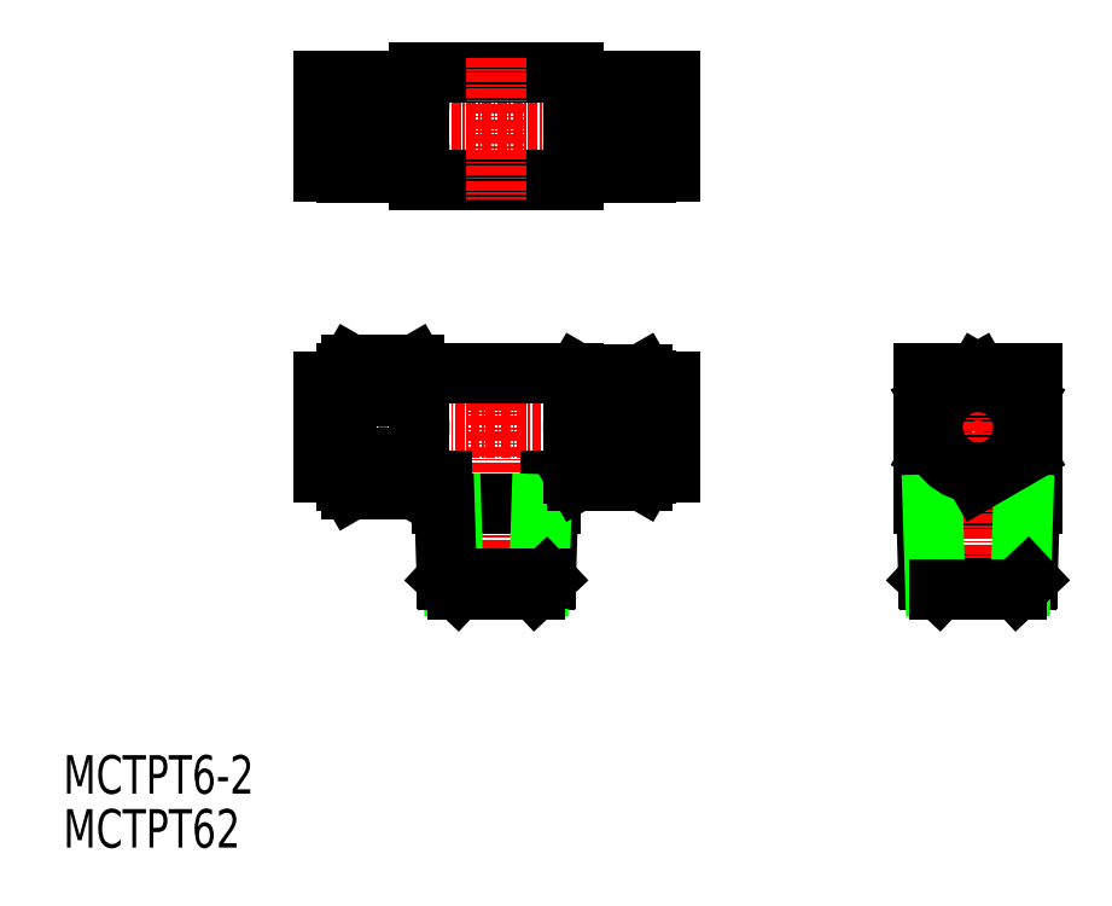
<metadata>
{"format":"dxf","ext":"dxf","renderer":"ezdxf+matplotlib","layout":"modelspace","background":"white","min_lineweight":24,"dpi":150}
</metadata>
<code>
0
SECTION
2
ENTITIES
0
LINE
8
CENTER
10
324
20
653.6
30
0
11
276.3
21
653.6
31
0
0
LINE
8
CENTER
10
276.3
20
692.6
30
0
11
324
21
692.6
31
0
0
LINE
8
0
10
310.1
20
660.6
30
0
11
310.1
21
646.6
31
0
0
LINE
8
0
10
322.6
20
659.5
30
0
11
322.6
21
647.7
31
0
0
LINE
8
CENTER
10
300.1
20
661
30
0
11
300.1
21
632
31
0
0
LINE
8
0
10
307.1
20
643.6
30
0
11
293.1
21
643.6
31
0
0
LINE
8
0
10
306.9
20
643.6
30
0
11
306.6
21
633.9
31
0
0
LINE
8
0
10
322.6
20
647.7
30
0
11
319.6
21
647.7
31
0
0
LINE
8
0
10
307.1
20
646.6
30
0
11
310.1
21
646.6
31
0
0
LINE
8
0
10
307.1
20
646.6
30
0
11
307.1
21
643.6
31
0
0
LINE
8
0
10
294.3
20
643.6
30
0
11
294.6
21
633.1
31
0
0
LINE
8
0
10
293.4
20
643.6
30
0
11
293.7
21
633.9
31
0
0
LINE
8
0
10
306
20
643.6
30
0
11
305.7
21
633.1
31
0
0
LINE
8
0
10
306.6
20
633.9
30
0
11
293.7
21
633.9
31
0
0
LINE
8
0
10
305.2
20
632.6
30
0
11
295.1
21
632.6
31
0
0
LINE
8
0
10
306.6
20
633.9
30
0
11
305.2
21
632.6
31
0
0
LINE
8
0
10
293.7
20
633.9
30
0
11
295.1
21
632.6
31
0
0
LINE
8
0
10
293.1
20
646.6
30
0
11
293.1
21
643.6
31
0
0
LINE
8
0
10
293.1
20
646.6
30
0
11
290.1
21
646.6
31
0
0
LINE
8
0
10
310.1
20
660.6
30
0
11
290.1
21
660.6
31
0
0
LINE
8
0
10
322.6
20
659.5
30
0
11
319.6
21
659.5
31
0
0
LINE
8
0
10
290.1
20
699.6
30
0
11
310.1
21
699.6
31
0
0
LINE
8
0
10
310.1
20
685.6
30
0
11
290.1
21
685.6
31
0
0
LINE
8
0
10
277.6
20
698.5
30
0
11
277.6
21
686.7
31
0
0
LINE
8
0
10
290.1
20
699.6
30
0
11
290.1
21
685.6
31
0
0
LINE
8
0
10
277.6
20
686.7
30
0
11
280.6
21
686.7
31
0
0
LINE
8
0
10
277.6
20
698.5
30
0
11
280.6
21
698.5
31
0
0
LINE
8
0
10
310.1
20
699.6
30
0
11
310.1
21
685.6
31
0
0
LINE
8
CENTER
10
300.1
20
701.6
30
0
11
300.1
21
683.2
31
0
0
CIRCLE
8
0
10
362.7
20
653.6
30
0
40
7
0
LINE
8
0
10
362.7
20
660.5
30
0
11
356.7
21
657.1
31
0
0
LINE
8
0
10
362.7
20
646.7
30
0
11
356.7
21
650.1
31
0
0
LINE
8
0
10
356.3
20
633.9
30
0
11
357.6
21
632.6
31
0
0
LINE
8
0
10
355.7
20
660.6
30
0
11
369.7
21
660.6
31
0
0
LINE
8
0
10
355.7
20
643.6
30
0
11
369.7
21
643.6
31
0
0
LINE
8
0
10
356.3
20
633.9
30
0
11
369.1
21
633.9
31
0
0
LINE
8
CENTER
10
354.2
20
653.6
30
0
11
371.4
21
653.6
31
0
0
LINE
8
0
10
277.6
20
659.5
30
0
11
277.6
21
647.7
31
0
0
LINE
8
0
10
356.7
20
657.1
30
0
11
356.7
21
650.1
31
0
0
LINE
8
0
10
355.7
20
660.6
30
0
11
355.7
21
643.6
31
0
0
LINE
8
0
10
277.6
20
647.7
30
0
11
280.6
21
647.7
31
0
0
LINE
8
0
10
356
20
643.6
30
0
11
356.3
21
633.9
31
0
0
LINE
8
0
10
277.6
20
659.5
30
0
11
280.6
21
659.5
31
0
0
CIRCLE
8
0
10
362.7
20
653.6
30
0
40
3
0
LINE
8
0
10
368.7
20
657.1
30
0
11
368.7
21
650.1
31
0
0
LINE
8
0
10
369.7
20
660.6
30
0
11
369.7
21
643.6
31
0
0
LINE
8
CENTER
10
362.7
20
662.4
30
0
11
362.7
21
632
31
0
0
LINE
8
0
10
356.8
20
643.6
30
0
11
357.1
21
633.1
31
0
0
LINE
8
0
10
369.4
20
643.6
30
0
11
369.1
21
633.9
31
0
0
LINE
8
0
10
368.6
20
643.6
30
0
11
368.2
21
633.1
31
0
0
LINE
8
0
10
357.6
20
632.6
30
0
11
367.7
21
632.6
31
0
0
LINE
8
0
10
369.1
20
633.9
30
0
11
367.7
21
632.6
31
0
0
LINE
8
0
10
368.7
20
650.1
30
0
11
362.7
21
646.7
31
0
0
LINE
8
0
10
362.7
20
660.5
30
0
11
368.7
21
657.1
31
0
0
LINE
8
0
10
322.6
20
698.5
30
0
11
322.6
21
686.7
31
0
0
LINE
8
0
10
322.6
20
686.7
30
0
11
319.6
21
686.7
31
0
0
LINE
8
0
10
322.6
20
698.5
30
0
11
319.6
21
698.5
31
0
0
ARC
8
0
10
313.2
20
658.8
30
0
40
3.065
50
145.6
51
214.4
0
LINE
8
0
10
310.1
20
659.6
30
0
11
310.7
21
660.5
31
0
0
LINE
8
0
10
319.6
20
659.6
30
0
11
319.1
21
660.5
31
0
0
ARC
8
0
10
316.6
20
658.8
30
0
40
3.065
50
325.6
51
34.41
0
LINE
8
0
10
319.1
20
650.1
30
0
11
310.7
21
650.1
31
0
0
LINE
8
0
10
319.1
20
657.1
30
0
11
310.7
21
657.1
31
0
0
LINE
8
0
10
319.1
20
646.7
30
0
11
310.7
21
646.7
31
0
0
ARC
8
0
10
308.2
20
653.6
30
0
40
11.46
50
342.4
51
17.59
0
ARC
8
0
10
316.6
20
648.4
30
0
40
3.065
50
325.6
51
34.41
0
LINE
8
0
10
319.6
20
647.6
30
0
11
319.1
21
646.7
31
0
0
LINE
8
0
10
319.6
20
647.6
30
0
11
319.6
21
659.6
31
0
0
LINE
8
0
10
310.1
20
650.1
30
0
11
310.1
21
650.1
31
0
0
ARC
8
0
10
313.2
20
648.4
30
0
40
3.065
50
145.6
51
214.4
0
ARC
8
0
10
321.6
20
653.6
30
0
40
11.46
50
162.4
51
197.6
0
LINE
8
0
10
310.1
20
647.6
30
0
11
310.1
21
659.6
31
0
0
LINE
8
0
10
310.1
20
647.6
30
0
11
310.7
21
646.7
31
0
0
LINE
8
0
10
319.1
20
660.5
30
0
11
310.7
21
660.5
31
0
0
LINE
8
0
10
289.5
20
661.7
30
0
11
281.3
21
661.7
31
0
0
LINE
8
0
10
289.5
20
657.6
30
0
11
281.3
21
657.6
31
0
0
LINE
8
0
10
289.5
20
649.6
30
0
11
281.3
21
649.6
31
0
0
LINE
8
0
10
289.5
20
645.5
30
0
11
281.3
21
645.5
31
0
0
LINE
8
0
10
290.1
20
646.6
30
0
11
290.1
21
660.6
31
0
0
ARC
8
0
10
276.8
20
653.6
30
0
40
13.37
50
342.4
51
17.59
0
LINE
8
0
10
290.1
20
646.6
30
0
11
289.5
21
645.5
31
0
0
ARC
8
0
10
286.6
20
647.5
30
0
40
3.576
50
325.6
51
34.41
0
ARC
8
0
10
286.6
20
659.7
30
0
40
3.576
50
325.6
51
34.41
0
LINE
8
0
10
290.1
20
660.6
30
0
11
289.5
21
661.7
31
0
0
LINE
8
0
10
280.6
20
646.6
30
0
11
280.6
21
660.6
31
0
0
ARC
8
0
10
294
20
653.6
30
0
40
13.37
50
162.4
51
197.6
0
LINE
8
0
10
280.6
20
646.6
30
0
11
281.3
21
645.5
31
0
0
ARC
8
0
10
284.2
20
647.5
30
0
40
3.576
50
145.6
51
214.4
0
LINE
8
0
10
280.6
20
649.6
30
0
11
280.6
21
649.6
31
0
0
LINE
8
0
10
280.6
20
660.6
30
0
11
281.3
21
661.7
31
0
0
ARC
8
0
10
284.2
20
659.7
30
0
40
3.576
50
145.6
51
214.4
0
CIRCLE
8
0
10
362.7
20
653.6
30
0
40
5.9
0
INSERT
8
0
2
A$C54FA41C3
10
290.1
20
692.6
30
0
0
INSERT
8
0
2
A$C54FA41C3
10
310.1
20
692.6
30
0
41
-1
0
TEXT
8
0
10
243.9
20
599
30
0
40
5
1
MCTPT62
41
0.8
7
HEKANJI
0
TEXT
8
0
10
243.9
20
606
30
0
40
5
1
MCTPT6-2
41
0.8
7
HEKANJI
0
ENDSEC
0
EOF

</code>
